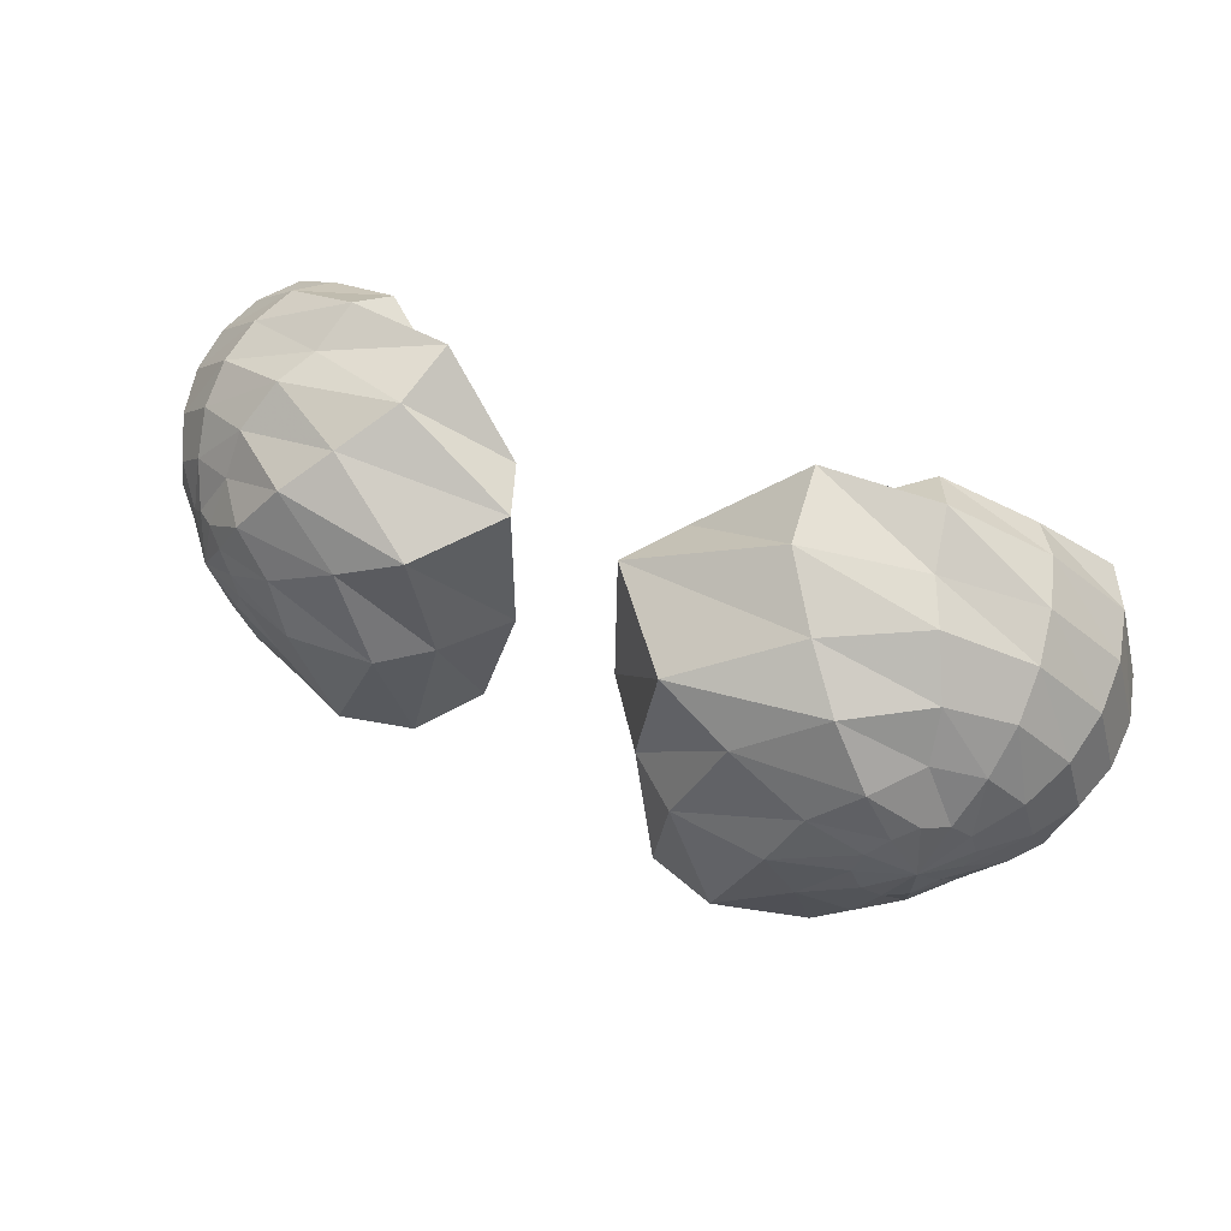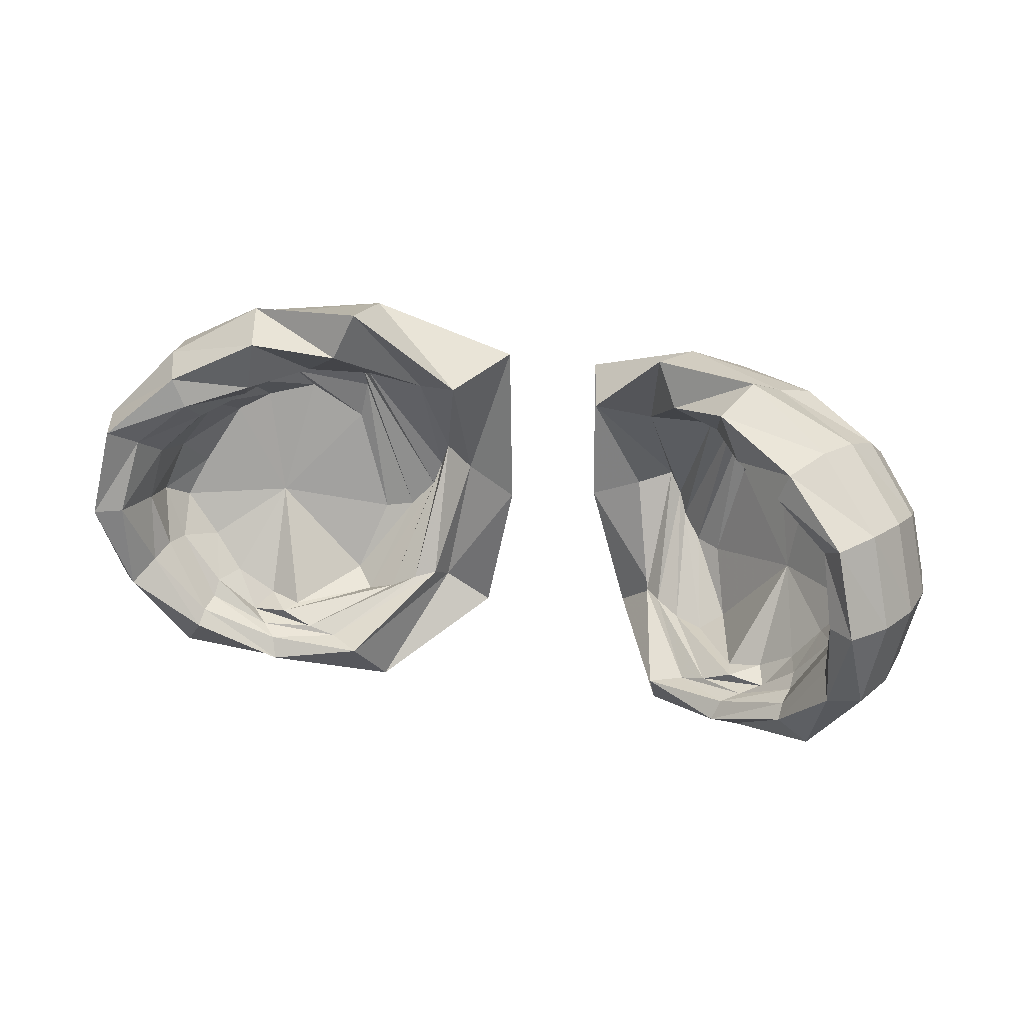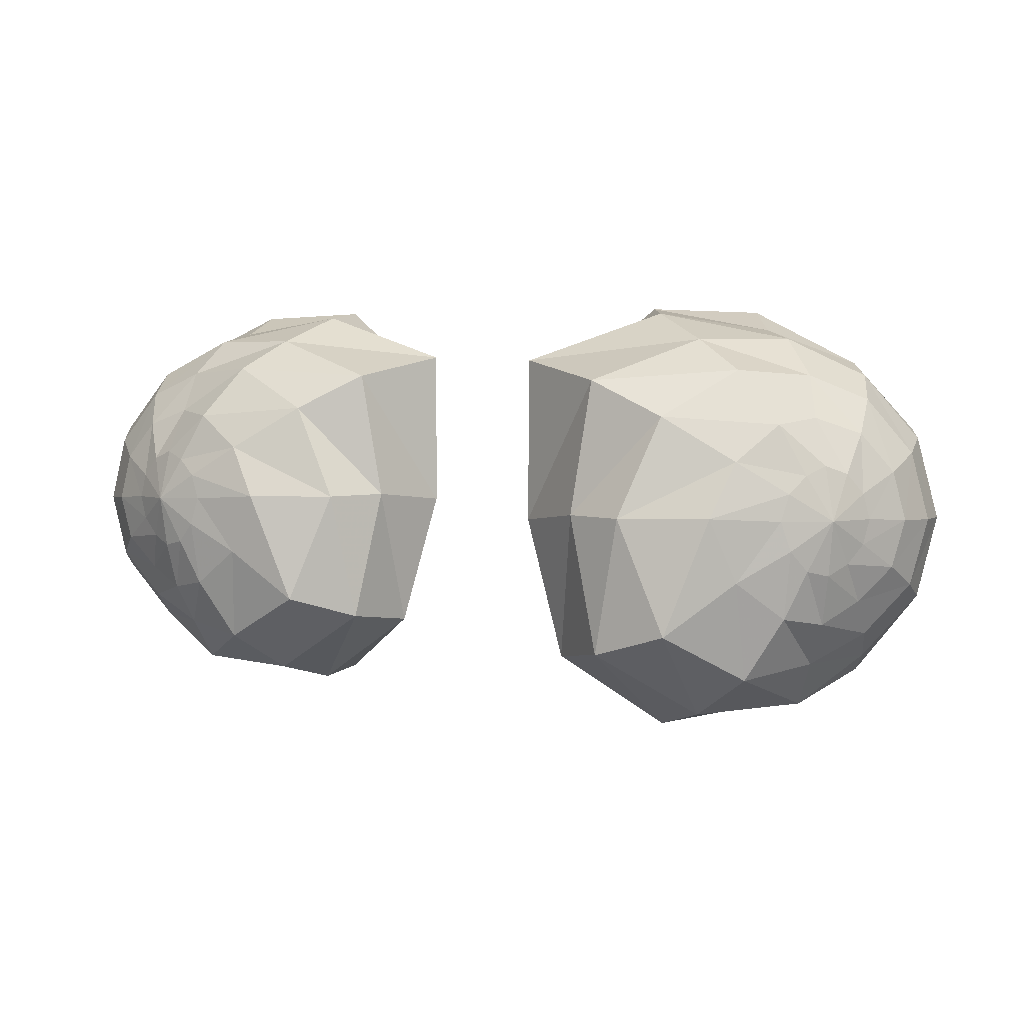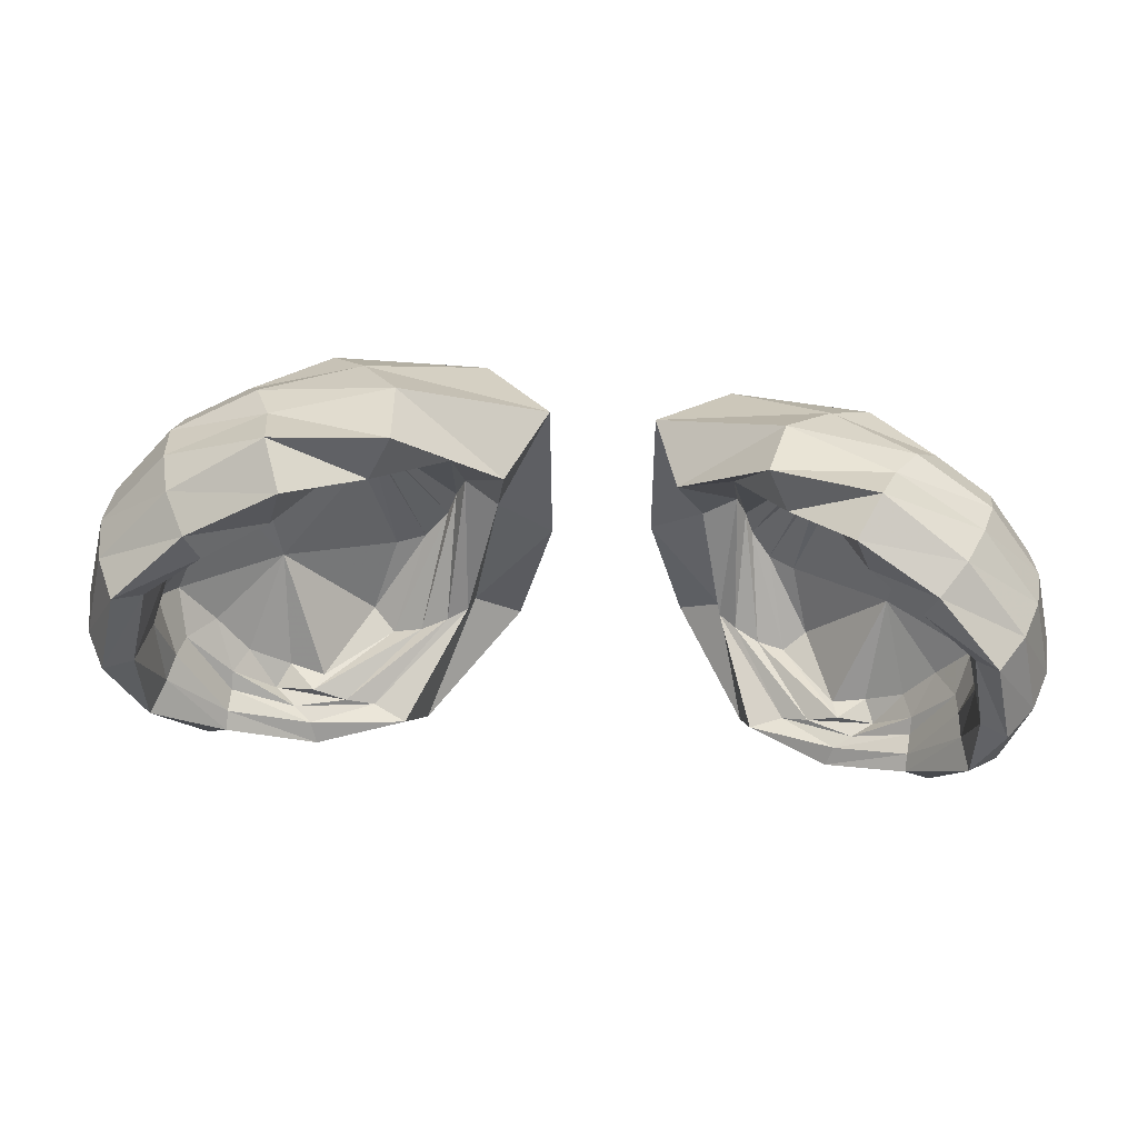
<metadata>
{"format":"obj","ext":"obj","renderer":"f3d","projection":"perspective","resolution":1024,"background":"white","views":[{"elev":55.5,"azim":-155.9,"up":"+Z"},{"elev":24.6,"azim":23.8,"up":"+Z"},{"elev":1.5,"azim":-173.3,"up":"+Z"},{"elev":47.9,"azim":7.1,"up":"+Z"}]}
</metadata>
<code>
o Mesh.001_Sphere.001_Sphere.002
v 0.2599 0.2345 -0.005526
v 0.2797 0.2087 0.01243
v 0.2839 0.2066 -0.004661
v 0.3002 0.1851 0.02703
v 0.3083 0.1816 -0.005766
v 0.3137 0.157 0.04006
v 0.325 0.1522 -0.006145
v 0.3189 0.1258 0.05082
v 0.3329 0.1199 -0.005471
v 0.3167 0.0929 0.05749
v 0.3323 0.08639 -0.005039
v 0.3072 0.06047 0.05967
v 0.3226 0.05404 -0.005148
v 0.2905 0.03142 0.05726
v 0.3049 0.02661 -0.005
v 0.2764 0.04721 0.04714
v 0.2868 0.03553 -0.003587
v 0.2738 0.07035 0.03283
v 0.2841 0.06712 -0.004766
v 0.2763 0.09996 0.02635
v 0.2904 0.09369 -0.009136
v 0.2724 0.1234 0.006146
v 0.2831 0.1122 -0.01977
v 0.223 0.1522 -0.01994
v 0.2535 0.142 0.04377
v 0.2465 0.1026 0.06323
v 0.2404 0.07498 0.06426
v 0.2386 0.05482 0.07827
v 0.2467 0.05341 0.09778
v 0.2634 0.07888 0.1074
v 0.2747 0.1107 0.1047
v 0.2815 0.142 0.09465
v 0.2829 0.1706 0.07692
v 0.2783 0.1947 0.05295
v 0.269 0.2158 0.0258
v 0.2547 0.2269 0.03104
v 0.2478 0.2082 0.06346
v 0.2439 0.1886 0.09287
v 0.2281 0.1612 0.1198
v 0.2135 0.1344 0.1276
v 0.204 0.09911 0.1428
v 0.1899 0.07056 0.1267
v 0.2012 0.07941 0.09061
v 0.2155 0.09572 0.07811
v 0.232 0.1197 0.07771
v 0.2349 0.1562 0.05407
v 0.2066 0.1736 0.06018
v 0.213 0.1491 0.08449
v 0.2004 0.128 0.08874
v 0.1733 0.1164 0.09681
v 0.1447 0.1031 0.1139
v 0.1303 0.1081 0.1457
v 0.1389 0.1582 0.1386
v 0.1689 0.1957 0.118
v 0.1967 0.2239 0.09531
v 0.2244 0.2378 0.05841
v 0.2423 0.2377 0.02451
v 0.2312 0.2459 0.01243
v 0.1966 0.2527 0.03368
v 0.1472 0.2486 0.06375
v 0.0996 0.2382 0.08851
v 0.04971 0.1878 0.1048
v 0.06972 0.1388 0.09079
v 0.1074 0.1591 0.0807
v 0.1535 0.1661 0.08063
v 0.1662 0.1788 0.07738
v 0.1689 0.1883 0.06172
v 0.1749 0.1877 0.03631
v 0.1557 0.1896 -0.03525
v 0.1373 0.1967 -0.03251
v 0.1231 0.2047 -0.01634
v 0.1172 0.2075 -0.000114
v 0.11 0.2046 0.01688
v 0.08626 0.1951 0.008083
v 0.04927 0.1906 -0.006386
v 0.08506 0.2358 -0.002021
v 0.1192 0.2612 -0.003666
v 0.1802 0.2653 -0.003543
v 0.226 0.2487 -0.005479
v 0.2322 0.2458 -0.02532
v 0.1972 0.2547 -0.04598
v 0.15 0.266 -0.08133
v 0.1031 0.2468 -0.0952
v 0.07376 0.1984 -0.1009
v 0.103 0.1885 -0.08131
v 0.1044 0.1709 -0.07294
v 0.1169 0.1621 -0.07586
v 0.1346 0.1579 -0.08496
v 0.1541 0.1579 -0.09137
v 0.1694 0.1686 -0.08129
v 0.1925 0.1144 -0.09327
v 0.1969 0.1017 -0.09493
v 0.1757 0.1037 -0.1039
v 0.1574 0.1077 -0.1094
v 0.1344 0.0992 -0.1133
v 0.1271 0.1308 -0.1453
v 0.1416 0.1695 -0.1501
v 0.1686 0.2058 -0.1388
v 0.2018 0.2328 -0.1122
v 0.2278 0.2377 -0.07073
v 0.2431 0.2378 -0.03892
v 0.2567 0.2277 -0.04222
v 0.2527 0.2148 -0.07557
v 0.2448 0.1945 -0.1041
v 0.2365 0.1704 -0.1342
v 0.2178 0.1355 -0.1382
v 0.2035 0.1036 -0.1369
v 0.1913 0.07897 -0.1227
v 0.1963 0.08481 -0.1093
v 0.2083 0.09265 -0.104
v 0.2232 0.1027 -0.09928
v 0.216 0.1176 -0.09028
v 0.2418 0.1125 -0.07458
v 0.2485 0.09413 -0.07713
v 0.2485 0.08681 -0.08755
v 0.2475 0.07207 -0.09183
v 0.2473 0.0635 -0.1015
v 0.2662 0.07569 -0.1226
v 0.2763 0.1096 -0.116
v 0.2806 0.1418 -0.1025
v 0.2814 0.171 -0.08455
v 0.2768 0.1954 -0.0607
v 0.2693 0.2158 -0.0347
v 0.2797 0.2088 -0.02157
v 0.2995 0.1854 -0.03779
v 0.3127 0.1575 -0.05131
v 0.3188 0.126 -0.06095
v 0.3173 0.09255 -0.06735
v 0.3075 0.06011 -0.07004
v 0.2874 0.04119 -0.06423
v 0.2802 0.06004 -0.05143
v 0.2774 0.07581 -0.0444
v 0.2753 0.09185 -0.04456
v 0.2619 0.1146 -0.04935
v -0.2567 0.2527 -0.02147
v -0.2802 0.2248 -0.001375
v -0.285 0.2227 -0.02051
v -0.3043 0.1995 0.01495
v -0.3136 0.196 -0.02174
v -0.3208 0.1688 0.02954
v -0.3338 0.164 -0.02217
v -0.3283 0.1342 0.04158
v -0.3442 0.1283 -0.02141
v -0.3275 0.09729 0.04905
v -0.3452 0.09081 -0.02093
v -0.3186 0.06055 0.05149
v -0.3361 0.05416 -0.02105
v -0.3014 0.02722 0.04879
v -0.3177 0.02258 -0.02089
v -0.2848 0.04414 0.03746
v -0.297 0.03162 -0.0193
v -0.2807 0.06987 0.02145
v -0.2924 0.06679 -0.02062
v -0.2819 0.1031 0.01419
v -0.2981 0.09682 -0.02551
v -0.2764 0.1291 -0.008413
v -0.289 0.1171 -0.03742
v -0.2197 0.1588 -0.0376
v -0.2543 0.1489 0.03369
v -0.2485 0.1045 0.05546
v -0.2431 0.07333 0.05662
v -0.2421 0.0507 0.0723
v -0.2513 0.04954 0.09413
v -0.2687 0.07887 0.1049
v -0.2797 0.1151 0.1019
v -0.2857 0.1504 0.09062
v -0.2857 0.1824 0.07079
v -0.2793 0.2091 0.04396
v -0.2678 0.2322 0.01358
v -0.2513 0.2439 0.01945
v -0.2445 0.2227 0.05573
v -0.2412 0.2005 0.08864
v -0.2249 0.1691 0.1188
v -0.21 0.1384 0.1275
v -0.2013 0.09842 0.1446
v -0.187 0.06578 0.1265
v -0.1991 0.07626 0.08611
v -0.2142 0.09523 0.07212
v -0.2315 0.1228 0.07167
v -0.2328 0.1638 0.04521
v -0.2003 0.1818 0.05206
v -0.2087 0.1547 0.07926
v -0.1957 0.1305 0.08401
v -0.1661 0.1161 0.09304
v -0.1347 0.09985 0.1121
v -0.1183 0.1047 0.1477
v -0.1254 0.1612 0.1398
v -0.157 0.2046 0.1167
v -0.1866 0.2375 0.09136
v -0.2168 0.2545 0.05007
v -0.2368 0.2553 0.01214
v -0.2241 0.264 -0.001378
v -0.185 0.2697 0.0224
v -0.13 0.2626 0.05605
v -0.07733 0.2486 0.08376
v -0.02416 0.1896 0.1019
v -0.04906 0.1358 0.08631
v -0.09014 0.1605 0.07502
v -0.1413 0.1707 0.07494
v -0.1549 0.1855 0.0713
v -0.1574 0.1963 0.05377
v -0.1641 0.196 0.02534
v -0.1425 0.1971 -0.05474
v -0.1216 0.2041 -0.05167
v -0.1053 0.2123 -0.03358
v -0.09855 0.2151 -0.01542
v -0.09064 0.2115 0.003594
v -0.06465 0.1996 -0.006245
v -0.02352 0.1928 -0.02244
v -0.06121 0.245 -0.01755
v -0.09805 0.2752 -0.01939
v -0.166 0.283 -0.01926
v -0.2181 0.2668 -0.02142
v -0.2252 0.2638 -0.04362
v -0.1855 0.272 -0.06675
v -0.1323 0.2822 -0.1063
v -0.08086 0.2583 -0.1218
v -0.0505 0.2027 -0.1282
v -0.08375 0.1932 -0.1063
v -0.08622 0.1736 -0.09691
v -0.1006 0.1643 -0.1002
v -0.1206 0.1606 -0.1104
v -0.1424 0.1616 -0.1175
v -0.159 0.1744 -0.1063
v -0.1876 0.115 -0.1197
v -0.1931 0.101 -0.1215
v -0.1693 0.1021 -0.1315
v -0.1487 0.1056 -0.1378
v -0.1234 0.09494 -0.142
v -0.1136 0.1298 -0.1778
v -0.1279 0.1739 -0.1833
v -0.1562 0.2159 -0.1706
v -0.1919 0.2478 -0.1409
v -0.2207 0.2546 -0.09444
v -0.2378 0.2554 -0.05884
v -0.2535 0.2449 -0.06253
v -0.2497 0.2303 -0.09986
v -0.2419 0.2072 -0.1318
v -0.2339 0.1797 -0.1655
v -0.2147 0.1398 -0.1699
v -0.2004 0.1034 -0.1685
v -0.1881 0.07526 -0.1526
v -0.1933 0.08205 -0.1376
v -0.2064 0.09142 -0.1316
v -0.2225 0.1034 -0.1264
v -0.2137 0.1197 -0.1163
v -0.2427 0.1154 -0.09875
v -0.2512 0.09516 -0.1016
v -0.2516 0.08697 -0.1133
v -0.2512 0.07044 -0.1181
v -0.2514 0.06084 -0.1288
v -0.272 0.07545 -0.1524
v -0.2815 0.1139 -0.1451
v -0.2846 0.15 -0.13
v -0.2841 0.1828 -0.1099
v -0.2777 0.2098 -0.08321
v -0.2682 0.2322 -0.05412
v -0.2802 0.225 -0.03942
v -0.3035 0.1998 -0.05758
v -0.3197 0.1693 -0.0727
v -0.3282 0.1344 -0.0835
v -0.3282 0.09693 -0.09066
v -0.3189 0.06016 -0.09366
v -0.2974 0.03798 -0.08717
v -0.2884 0.05867 -0.07284
v -0.2845 0.07616 -0.06497
v -0.2813 0.09398 -0.06516
v -0.2651 0.1188 -0.07051
f 1 2 3
f 3 2 4
f 3 4 5
f 5 4 6
f 5 6 7
f 7 6 8
f 7 8 9
f 9 8 10
f 9 10 11
f 11 10 12
f 11 12 13
f 13 12 14
f 13 14 15
f 15 14 16
f 15 16 17
f 17 16 18
f 17 18 19
f 19 18 20
f 19 20 21
f 21 20 22
f 21 22 23
f 22 24 23
f 25 24 22
f 20 26 25
f 20 25 22
f 18 27 26
f 18 26 20
f 16 28 27
f 16 27 18
f 14 29 28
f 14 28 16
f 12 30 29
f 12 29 14
f 10 31 30
f 10 30 12
f 8 32 31
f 8 31 10
f 6 33 32
f 6 32 8
f 4 34 33
f 4 33 6
f 2 35 34
f 2 34 4
f 1 35 2
f 1 36 35
f 35 36 37
f 35 37 34
f 34 37 38
f 34 38 33
f 33 38 39
f 33 39 32
f 32 39 40
f 32 40 31
f 31 40 41
f 31 41 30
f 30 41 42
f 30 42 29
f 29 42 43
f 29 43 28
f 28 43 44
f 28 44 27
f 27 44 45
f 27 45 26
f 26 45 46
f 26 46 25
f 46 24 25
f 47 24 46
f 45 48 47
f 45 47 46
f 44 49 48
f 44 48 45
f 43 50 49
f 43 49 44
f 42 51 50
f 42 50 43
f 41 52 51
f 41 51 42
f 40 53 52
f 40 52 41
f 39 54 53
f 39 53 40
f 38 55 54
f 38 54 39
f 37 56 55
f 37 55 38
f 36 57 56
f 36 56 37
f 1 57 36
f 1 58 57
f 57 58 59
f 57 59 56
f 56 59 60
f 56 60 55
f 55 60 61
f 55 61 54
f 54 61 62
f 54 62 53
f 53 62 63
f 53 63 52
f 52 63 64
f 52 64 51
f 51 64 65
f 51 65 50
f 50 65 66
f 50 66 49
f 49 66 67
f 49 67 48
f 48 67 68
f 48 68 47
f 68 24 47
f 69 24 68
f 67 70 69
f 67 69 68
f 66 71 70
f 66 70 67
f 65 72 71
f 65 71 66
f 64 73 72
f 64 72 65
f 63 74 73
f 63 73 64
f 62 75 74
f 62 74 63
f 61 76 75
f 61 75 62
f 60 77 76
f 60 76 61
f 59 78 77
f 59 77 60
f 58 79 78
f 58 78 59
f 1 79 58
f 1 80 79
f 79 80 81
f 79 81 78
f 78 81 82
f 78 82 77
f 77 82 83
f 77 83 76
f 76 83 84
f 76 84 75
f 75 84 85
f 75 85 74
f 74 85 86
f 74 86 73
f 73 86 87
f 73 87 72
f 72 87 88
f 72 88 71
f 71 88 89
f 71 89 70
f 70 89 90
f 70 90 69
f 90 24 69
f 91 24 90
f 89 92 91
f 89 91 90
f 88 93 92
f 88 92 89
f 87 94 93
f 87 93 88
f 86 95 94
f 86 94 87
f 85 96 95
f 85 95 86
f 84 97 96
f 84 96 85
f 83 98 97
f 83 97 84
f 82 99 98
f 82 98 83
f 81 100 99
f 81 99 82
f 80 101 100
f 80 100 81
f 1 101 80
f 1 102 101
f 101 102 103
f 101 103 100
f 100 103 104
f 100 104 99
f 99 104 105
f 99 105 98
f 98 105 106
f 98 106 97
f 97 106 107
f 97 107 96
f 96 107 108
f 96 108 95
f 95 108 109
f 95 109 94
f 94 109 110
f 94 110 93
f 93 110 111
f 93 111 92
f 92 111 112
f 92 112 91
f 112 24 91
f 113 24 112
f 111 114 113
f 111 113 112
f 110 115 114
f 110 114 111
f 109 116 115
f 109 115 110
f 108 117 116
f 108 116 109
f 107 118 117
f 107 117 108
f 106 119 118
f 106 118 107
f 105 120 119
f 105 119 106
f 104 121 120
f 104 120 105
f 103 122 121
f 103 121 104
f 102 123 122
f 102 122 103
f 1 123 102
f 1 124 123
f 123 124 125
f 123 125 122
f 122 125 126
f 122 126 121
f 121 126 127
f 121 127 120
f 120 127 128
f 120 128 119
f 119 128 129
f 119 129 118
f 118 129 130
f 118 130 117
f 117 130 131
f 117 131 116
f 116 131 132
f 116 132 115
f 115 132 133
f 115 133 114
f 114 133 134
f 114 134 113
f 134 24 113
f 23 24 134
f 133 21 23
f 133 23 134
f 132 19 21
f 132 21 133
f 131 17 19
f 131 19 132
f 130 15 17
f 130 17 131
f 129 13 15
f 129 15 130
f 128 11 13
f 128 13 129
f 127 9 11
f 127 11 128
f 126 7 9
f 126 9 127
f 125 5 7
f 125 7 126
f 124 3 5
f 124 5 125
f 1 3 124
f 135 137 136
f 137 138 136
f 137 139 138
f 139 140 138
f 139 141 140
f 141 142 140
f 141 143 142
f 143 144 142
f 143 145 144
f 145 146 144
f 145 147 146
f 147 148 146
f 147 149 148
f 149 150 148
f 149 151 150
f 151 152 150
f 151 153 152
f 153 154 152
f 153 155 154
f 155 156 154
f 155 157 156
f 156 157 158
f 159 156 158
f 154 159 160
f 154 156 159
f 152 160 161
f 152 154 160
f 150 161 162
f 150 152 161
f 148 162 163
f 148 150 162
f 146 163 164
f 146 148 163
f 144 164 165
f 144 146 164
f 142 165 166
f 142 144 165
f 140 166 167
f 140 142 166
f 138 167 168
f 138 140 167
f 136 168 169
f 136 138 168
f 135 136 169
f 135 169 170
f 169 171 170
f 169 168 171
f 168 172 171
f 168 167 172
f 167 173 172
f 167 166 173
f 166 174 173
f 166 165 174
f 165 175 174
f 165 164 175
f 164 176 175
f 164 163 176
f 163 177 176
f 163 162 177
f 162 178 177
f 162 161 178
f 161 179 178
f 161 160 179
f 160 180 179
f 160 159 180
f 180 159 158
f 181 180 158
f 179 181 182
f 179 180 181
f 178 182 183
f 178 179 182
f 177 183 184
f 177 178 183
f 176 184 185
f 176 177 184
f 175 185 186
f 175 176 185
f 174 186 187
f 174 175 186
f 173 187 188
f 173 174 187
f 172 188 189
f 172 173 188
f 171 189 190
f 171 172 189
f 170 190 191
f 170 171 190
f 135 170 191
f 135 191 192
f 191 193 192
f 191 190 193
f 190 194 193
f 190 189 194
f 189 195 194
f 189 188 195
f 188 196 195
f 188 187 196
f 187 197 196
f 187 186 197
f 186 198 197
f 186 185 198
f 185 199 198
f 185 184 199
f 184 200 199
f 184 183 200
f 183 201 200
f 183 182 201
f 182 202 201
f 182 181 202
f 202 181 158
f 203 202 158
f 201 203 204
f 201 202 203
f 200 204 205
f 200 201 204
f 199 205 206
f 199 200 205
f 198 206 207
f 198 199 206
f 197 207 208
f 197 198 207
f 196 208 209
f 196 197 208
f 195 209 210
f 195 196 209
f 194 210 211
f 194 195 210
f 193 211 212
f 193 194 211
f 192 212 213
f 192 193 212
f 135 192 213
f 135 213 214
f 213 215 214
f 213 212 215
f 212 216 215
f 212 211 216
f 211 217 216
f 211 210 217
f 210 218 217
f 210 209 218
f 209 219 218
f 209 208 219
f 208 220 219
f 208 207 220
f 207 221 220
f 207 206 221
f 206 222 221
f 206 205 222
f 205 223 222
f 205 204 223
f 204 224 223
f 204 203 224
f 224 203 158
f 225 224 158
f 223 225 226
f 223 224 225
f 222 226 227
f 222 223 226
f 221 227 228
f 221 222 227
f 220 228 229
f 220 221 228
f 219 229 230
f 219 220 229
f 218 230 231
f 218 219 230
f 217 231 232
f 217 218 231
f 216 232 233
f 216 217 232
f 215 233 234
f 215 216 233
f 214 234 235
f 214 215 234
f 135 214 235
f 135 235 236
f 235 237 236
f 235 234 237
f 234 238 237
f 234 233 238
f 233 239 238
f 233 232 239
f 232 240 239
f 232 231 240
f 231 241 240
f 231 230 241
f 230 242 241
f 230 229 242
f 229 243 242
f 229 228 243
f 228 244 243
f 228 227 244
f 227 245 244
f 227 226 245
f 226 246 245
f 226 225 246
f 246 225 158
f 247 246 158
f 245 247 248
f 245 246 247
f 244 248 249
f 244 245 248
f 243 249 250
f 243 244 249
f 242 250 251
f 242 243 250
f 241 251 252
f 241 242 251
f 240 252 253
f 240 241 252
f 239 253 254
f 239 240 253
f 238 254 255
f 238 239 254
f 237 255 256
f 237 238 255
f 236 256 257
f 236 237 256
f 135 236 257
f 135 257 258
f 257 259 258
f 257 256 259
f 256 260 259
f 256 255 260
f 255 261 260
f 255 254 261
f 254 262 261
f 254 253 262
f 253 263 262
f 253 252 263
f 252 264 263
f 252 251 264
f 251 265 264
f 251 250 265
f 250 266 265
f 250 249 266
f 249 267 266
f 249 248 267
f 248 268 267
f 248 247 268
f 268 247 158
f 157 268 158
f 267 157 155
f 267 268 157
f 266 155 153
f 266 267 155
f 265 153 151
f 265 266 153
f 264 151 149
f 264 265 151
f 263 149 147
f 263 264 149
f 262 147 145
f 262 263 147
f 261 145 143
f 261 262 145
f 260 143 141
f 260 261 143
f 259 141 139
f 259 260 141
f 258 139 137
f 258 259 139
f 135 258 137

</code>
